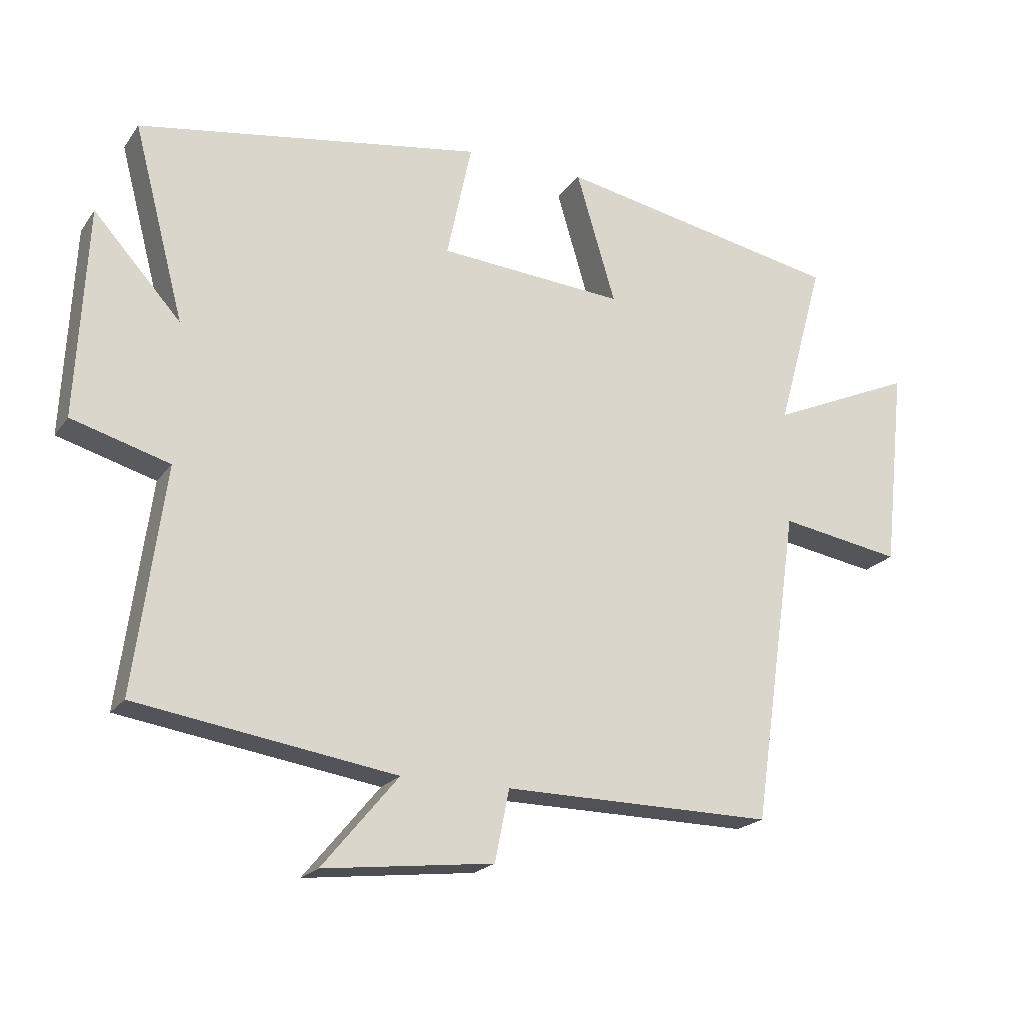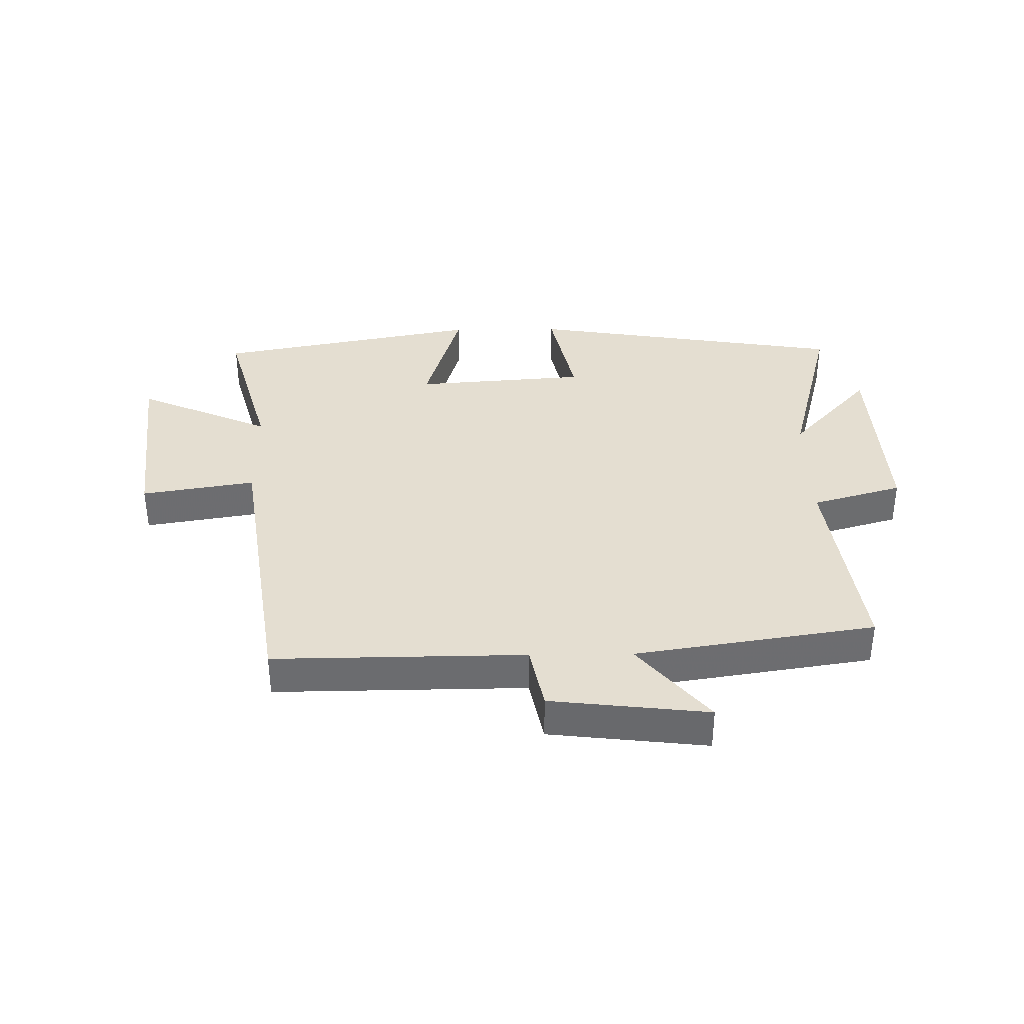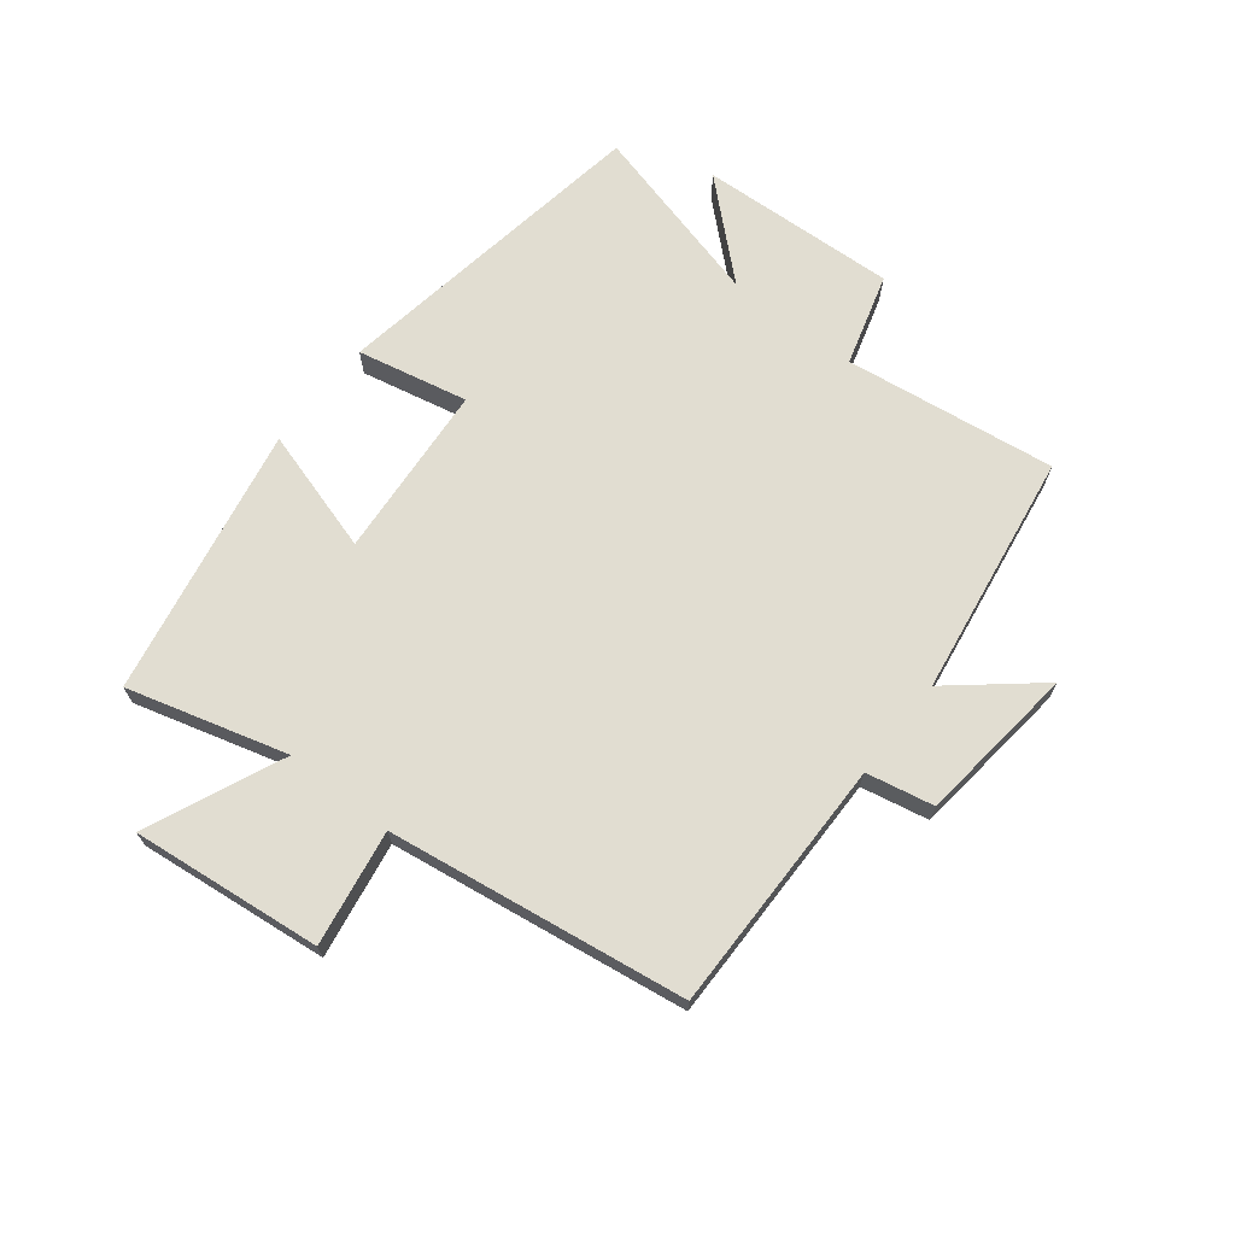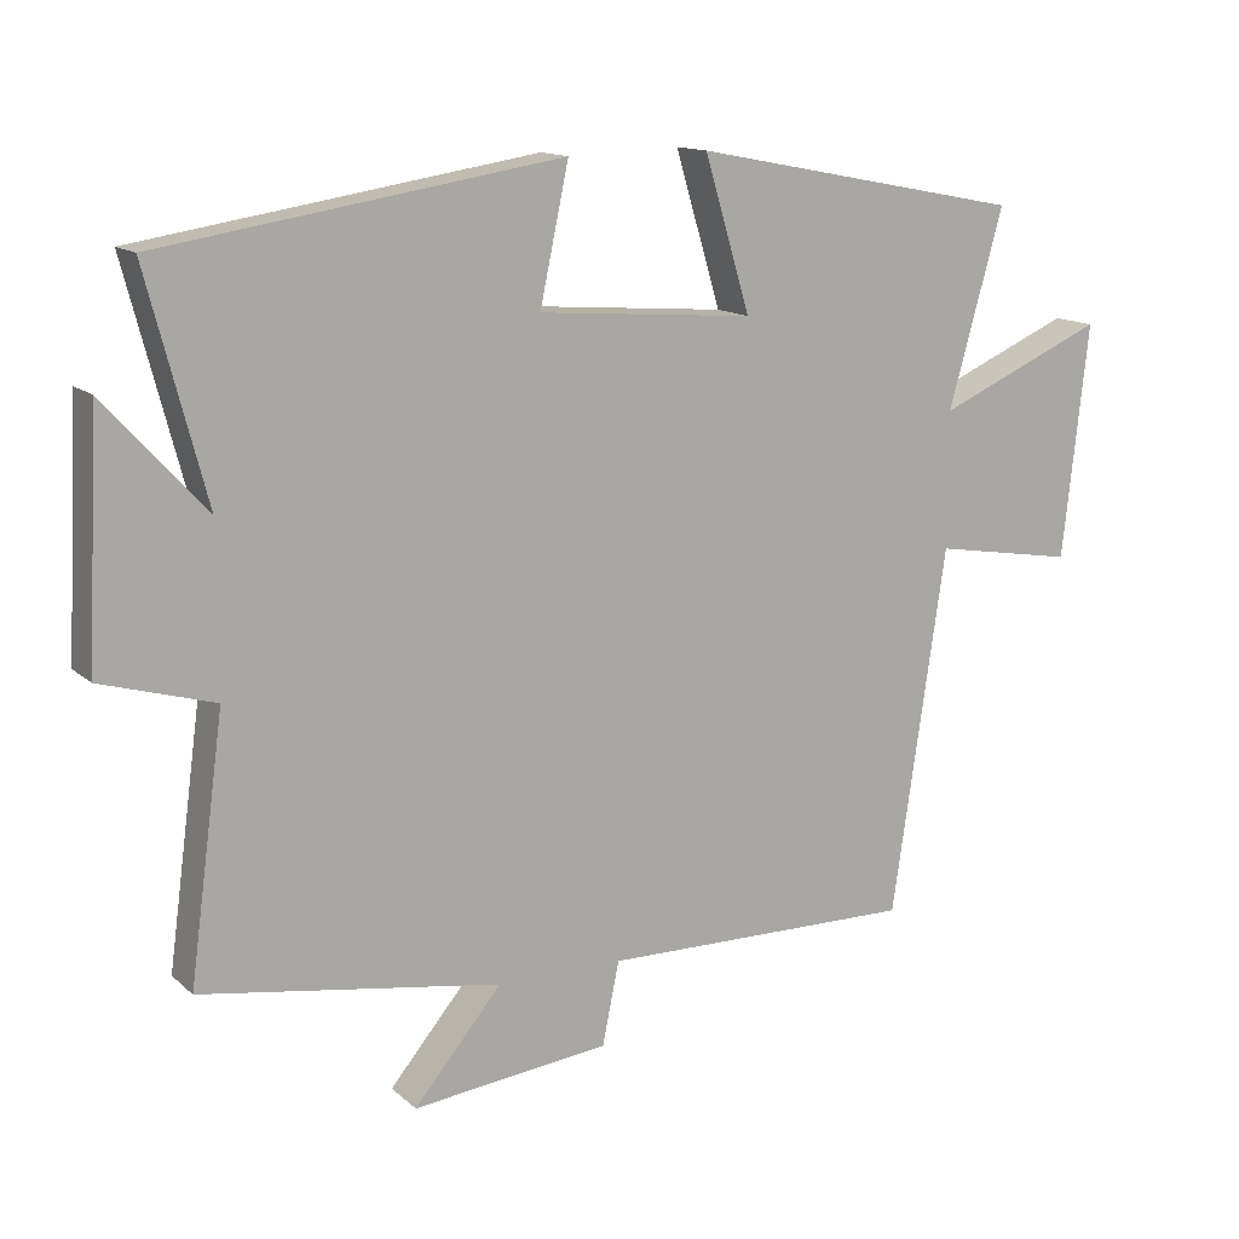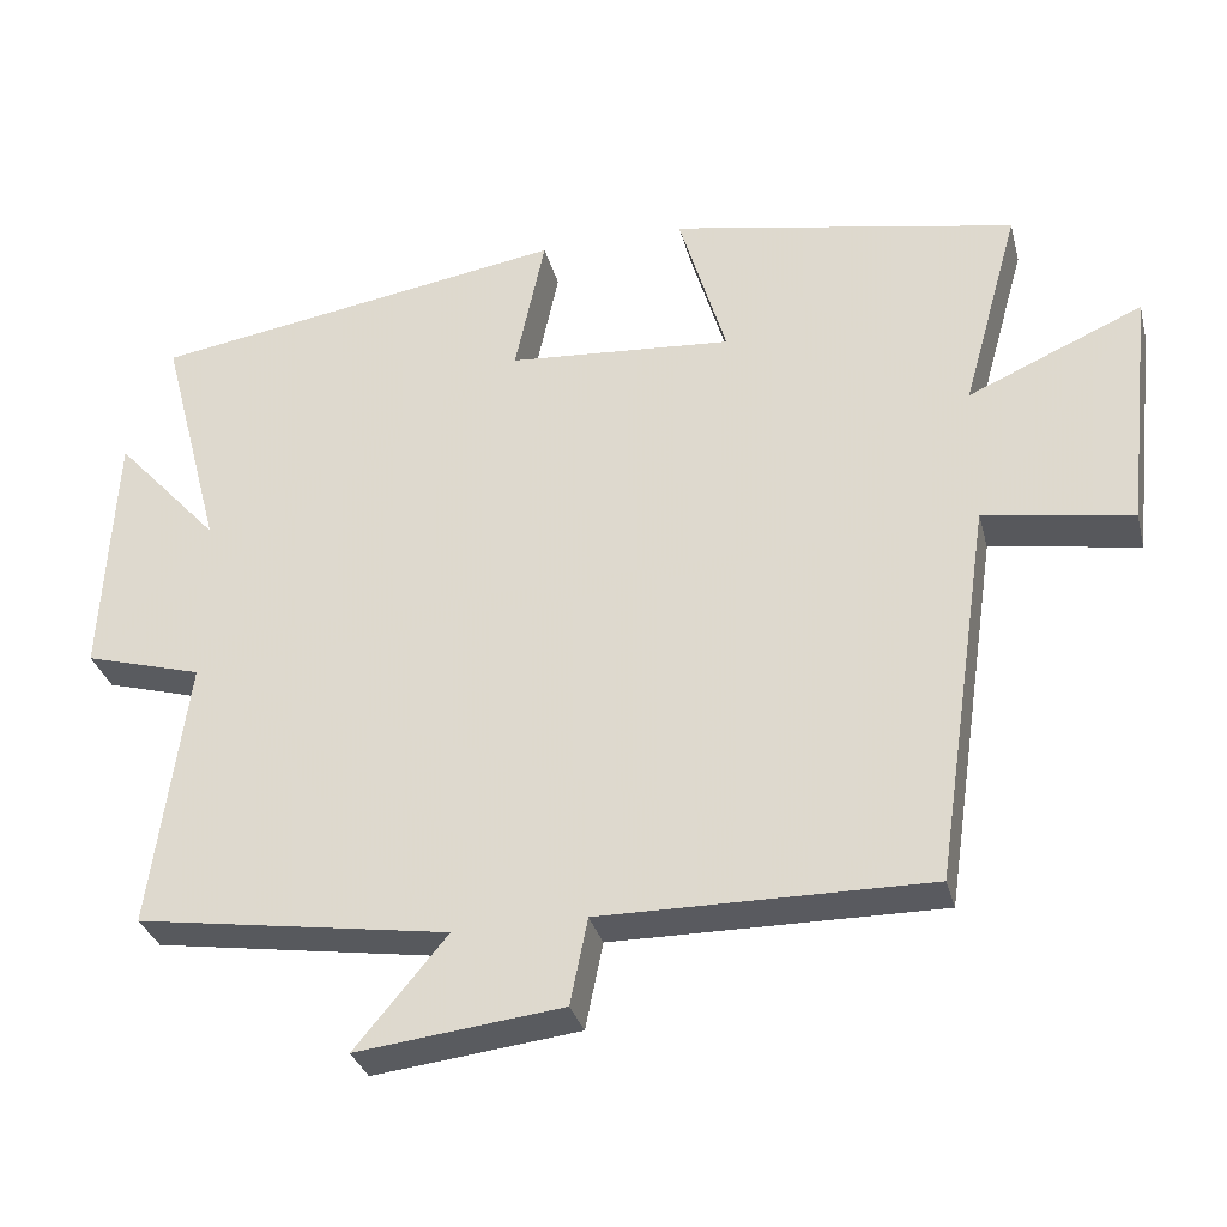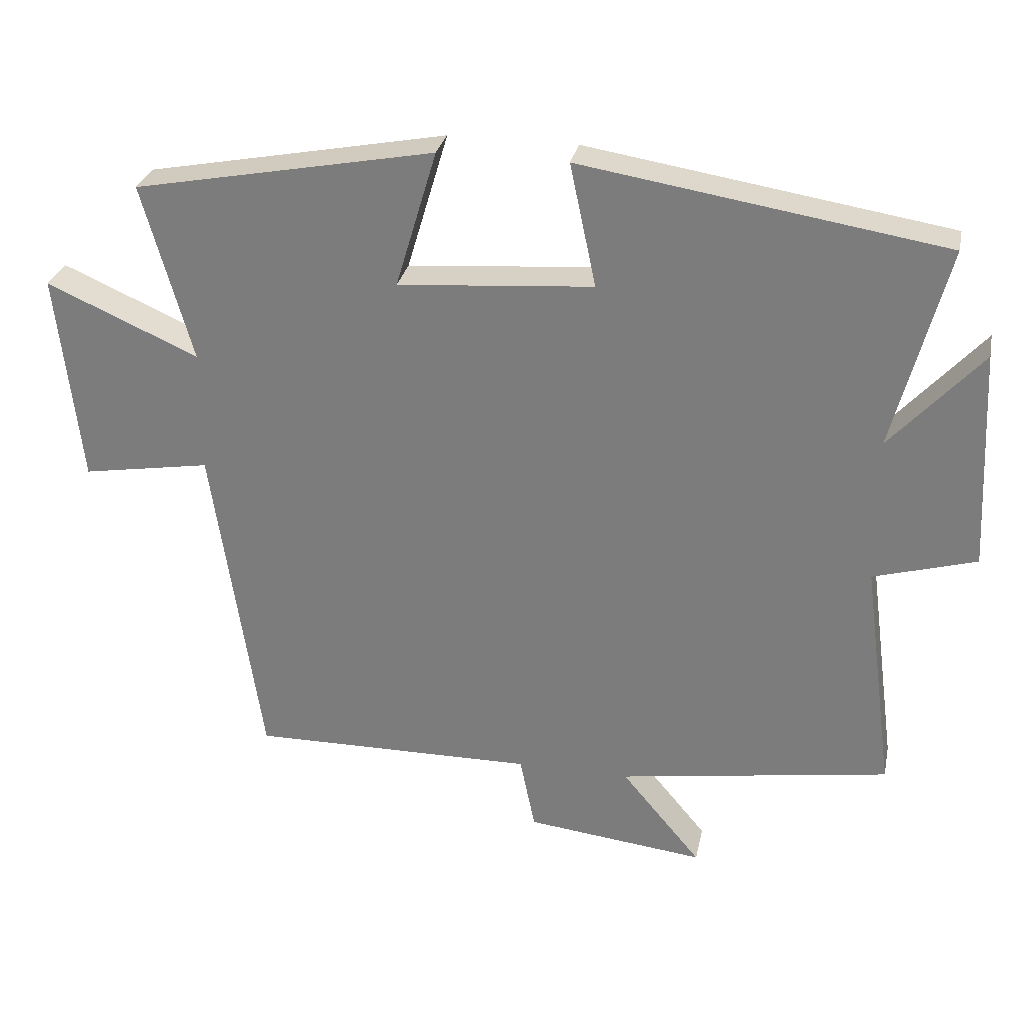
<metadata>
{"format":"obj","ext":"obj","renderer":"f3d","projection":"perspective","resolution":1024,"background":"white","views":[{"elev":-20.5,"azim":-25.4,"up":"+Z"},{"elev":36.4,"azim":179.2,"up":"+Y"},{"elev":68.9,"azim":128.2,"up":"+Y"},{"elev":13.6,"azim":-29.0,"up":"+Z"},{"elev":-32.0,"azim":14.1,"up":"+Z"},{"elev":29.2,"azim":-168.4,"up":"+Z"}]}
</metadata>
<code>
v -0.546 0.07 -0.439
v -0.5 0.07 -0.097
v -0.649 0.07 -0.054
v -0.633 0.07 0.266
v -0.5 0.07 0.119
v -0.578 0.07 0.416
v -0.051 0.07 0.5
v -0.089 0.07 0.321
v 0.195 0.07 0.299
v 0.135 0.07 0.5
v 0.572 0.07 0.416
v 0.5 0.07 0.158
v 0.721 0.07 0.255
v 0.687 0.07 -0.053
v 0.5 0.07 -0.022
v 0.429 0.07 -0.504
v 0.015 0.07 -0.5
v -0.007 0.07 -0.609
v -0.267 0.07 -0.639
v -0.151 0.07 -0.5
v -0.546 0 -0.439
v -0.5 0 -0.097
v -0.649 0 -0.054
v -0.633 0 0.266
v -0.5 0 0.119
v -0.578 0 0.416
v -0.051 0 0.5
v -0.089 0 0.321
v 0.195 0 0.299
v 0.135 0 0.5
v 0.572 0 0.416
v 0.5 0 0.158
v 0.721 0 0.255
v 0.687 0 -0.053
v 0.5 0 -0.022
v 0.429 0 -0.504
v 0.015 0 -0.5
v -0.007 0 -0.609
v -0.267 0 -0.639
v -0.151 0 -0.5
f 17 18 19 20
f 17 20 1 2
f 15 16 17 2
f 12 13 14 15
f 12 15 2 3
f 9 10 11 12
f 8 9 12 3
f 5 6 7 8
f 5 8 3
f 3 4 5
f 40 39 38 37
f 22 21 40 37
f 22 37 36 35
f 35 34 33 32
f 23 22 35 32
f 32 31 30 29
f 23 32 29 28
f 28 27 26 25
f 23 28 25
f 25 24 23
f 1 21 22 2
f 2 22 23 3
f 3 23 24 4
f 4 24 25 5
f 5 25 26 6
f 6 26 27 7
f 7 27 28 8
f 8 28 29 9
f 9 29 30 10
f 10 30 31 11
f 11 31 32 12
f 12 32 33 13
f 13 33 34 14
f 14 34 35 15
f 15 35 36 16
f 16 36 37 17
f 17 37 38 18
f 18 38 39 19
f 19 39 40 20
f 20 40 21 1

</code>
